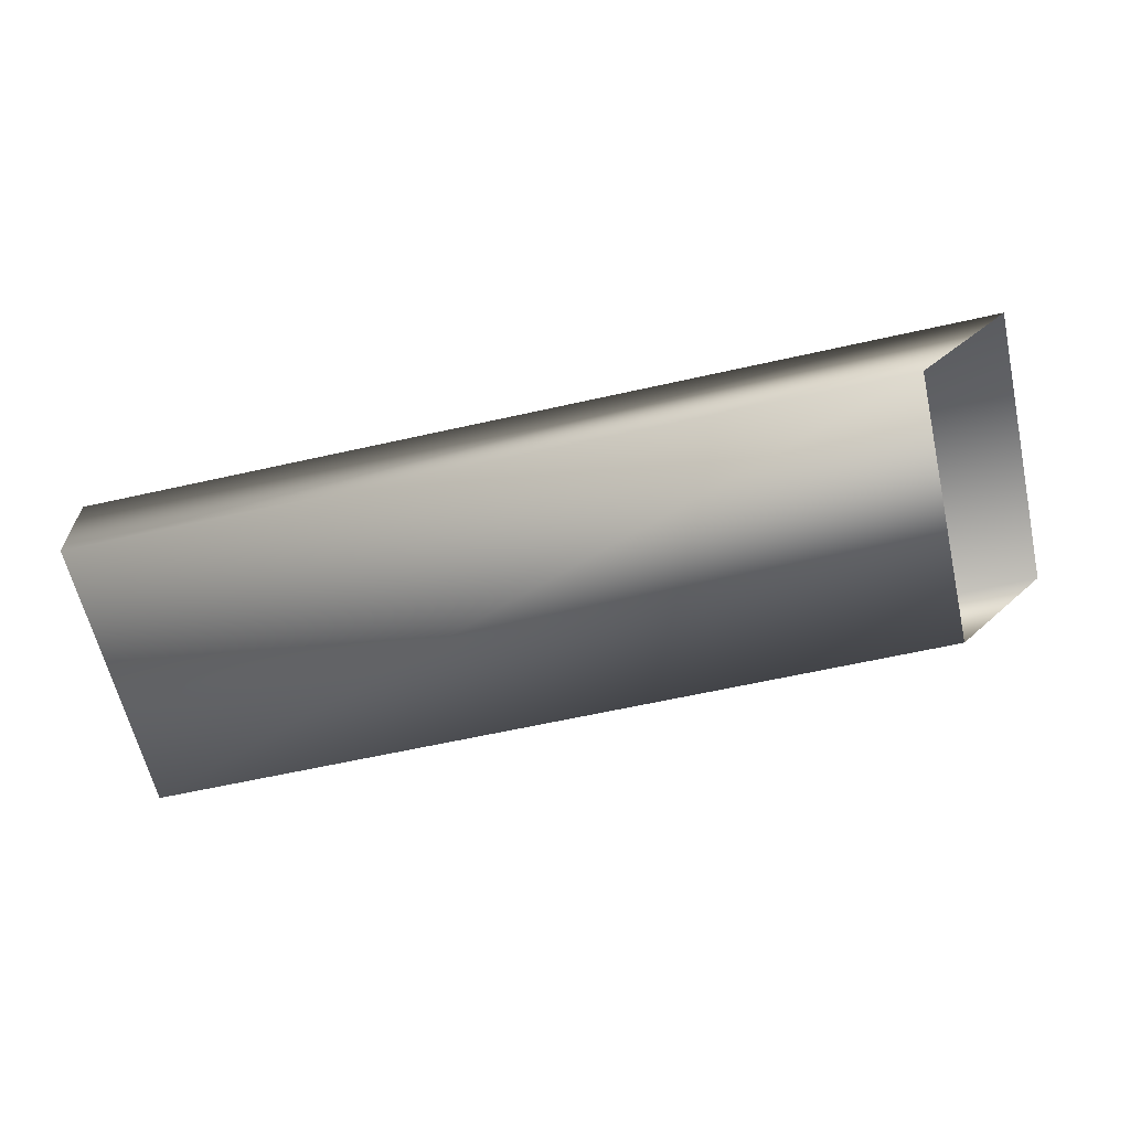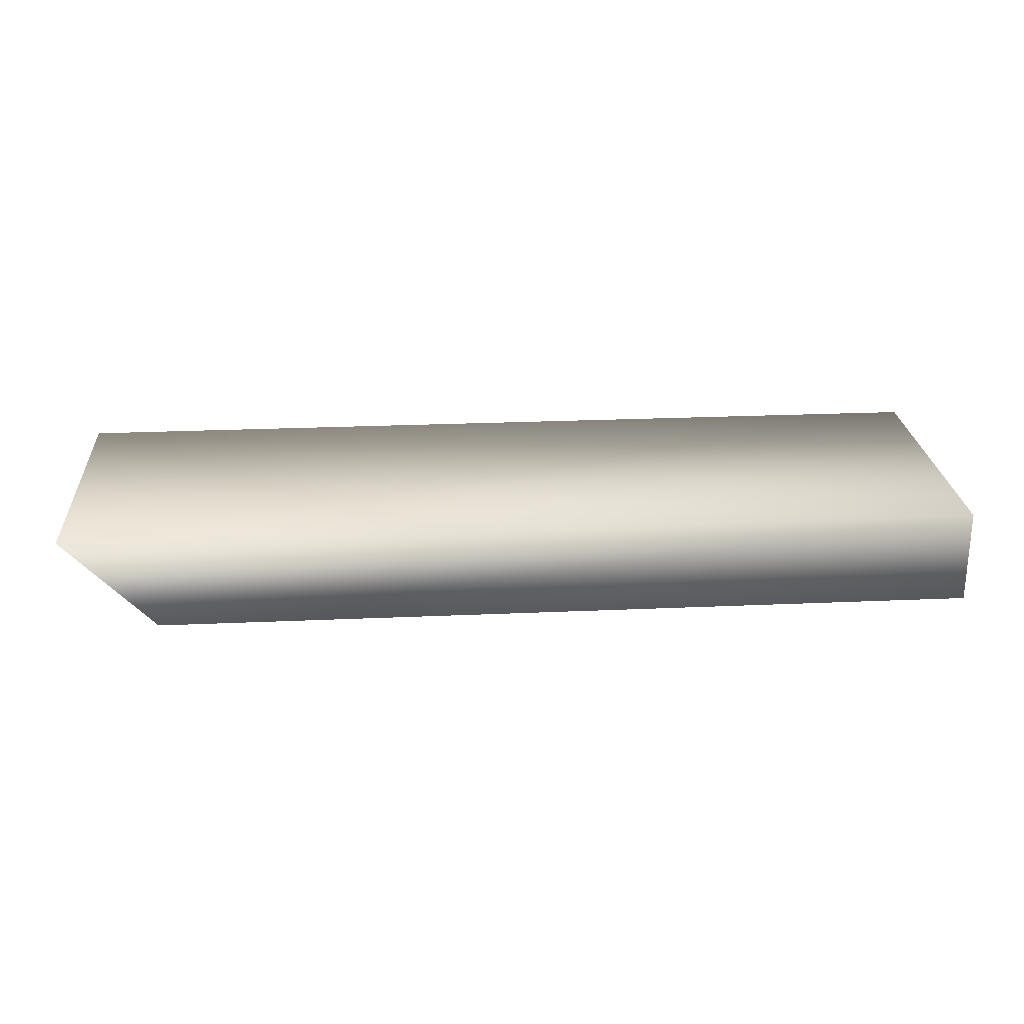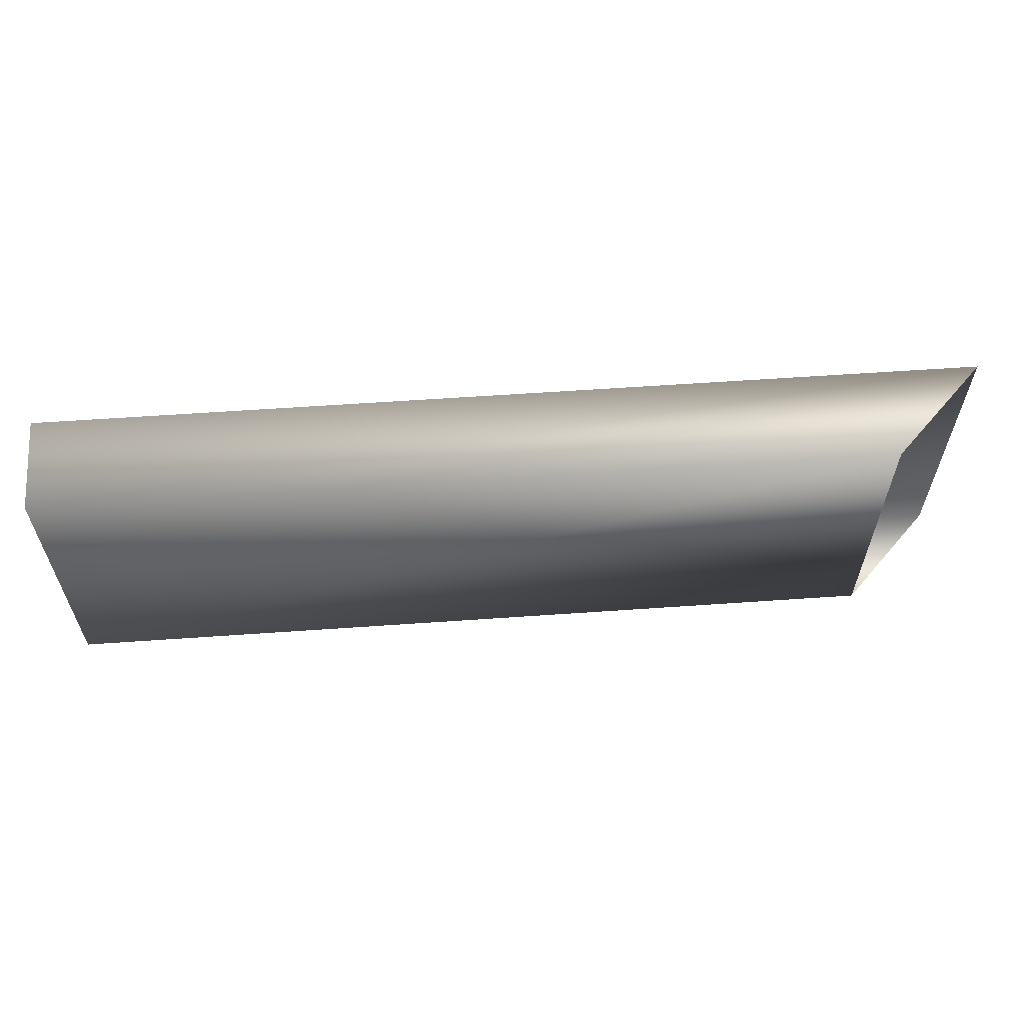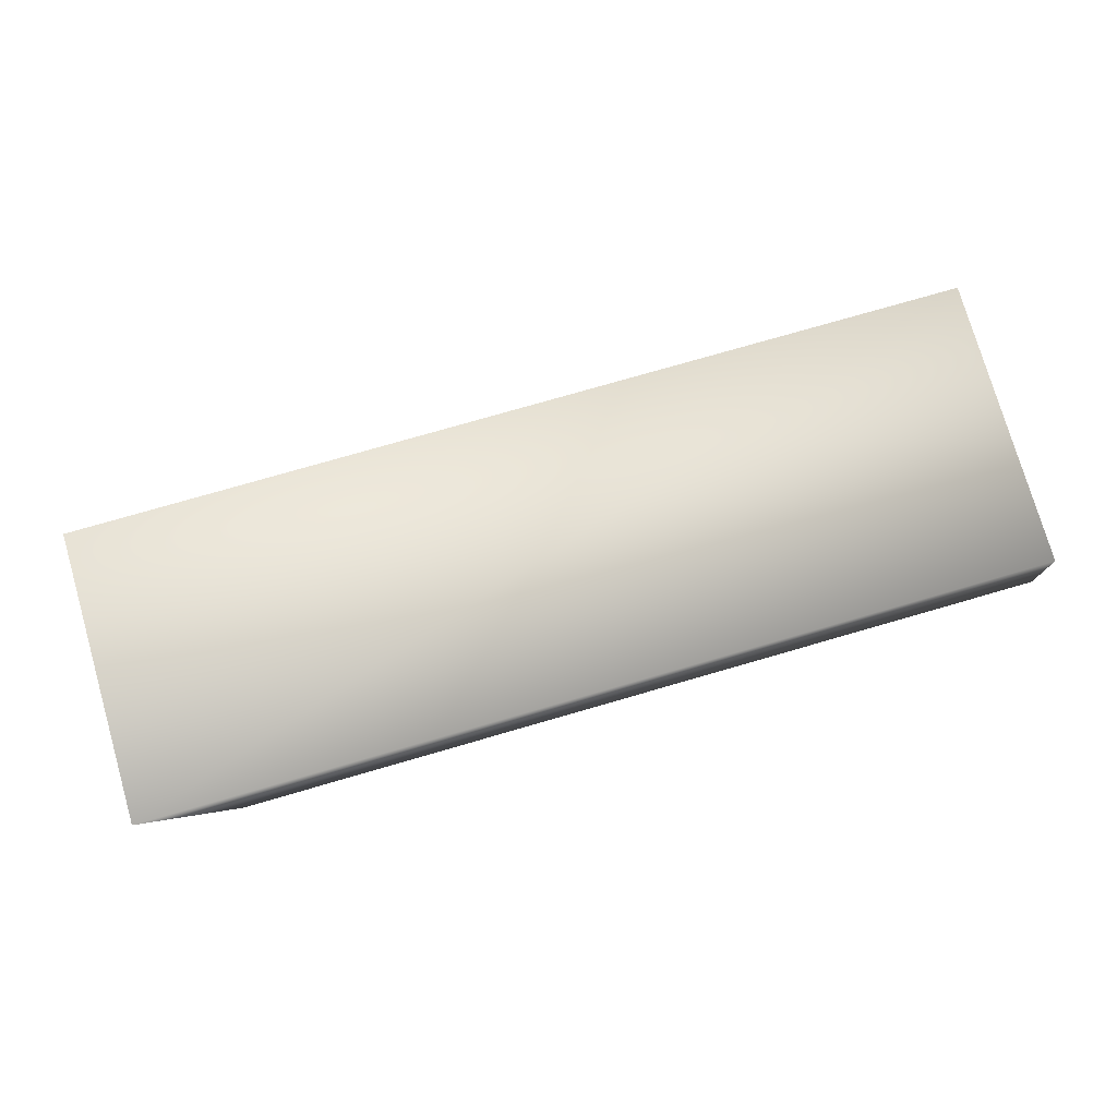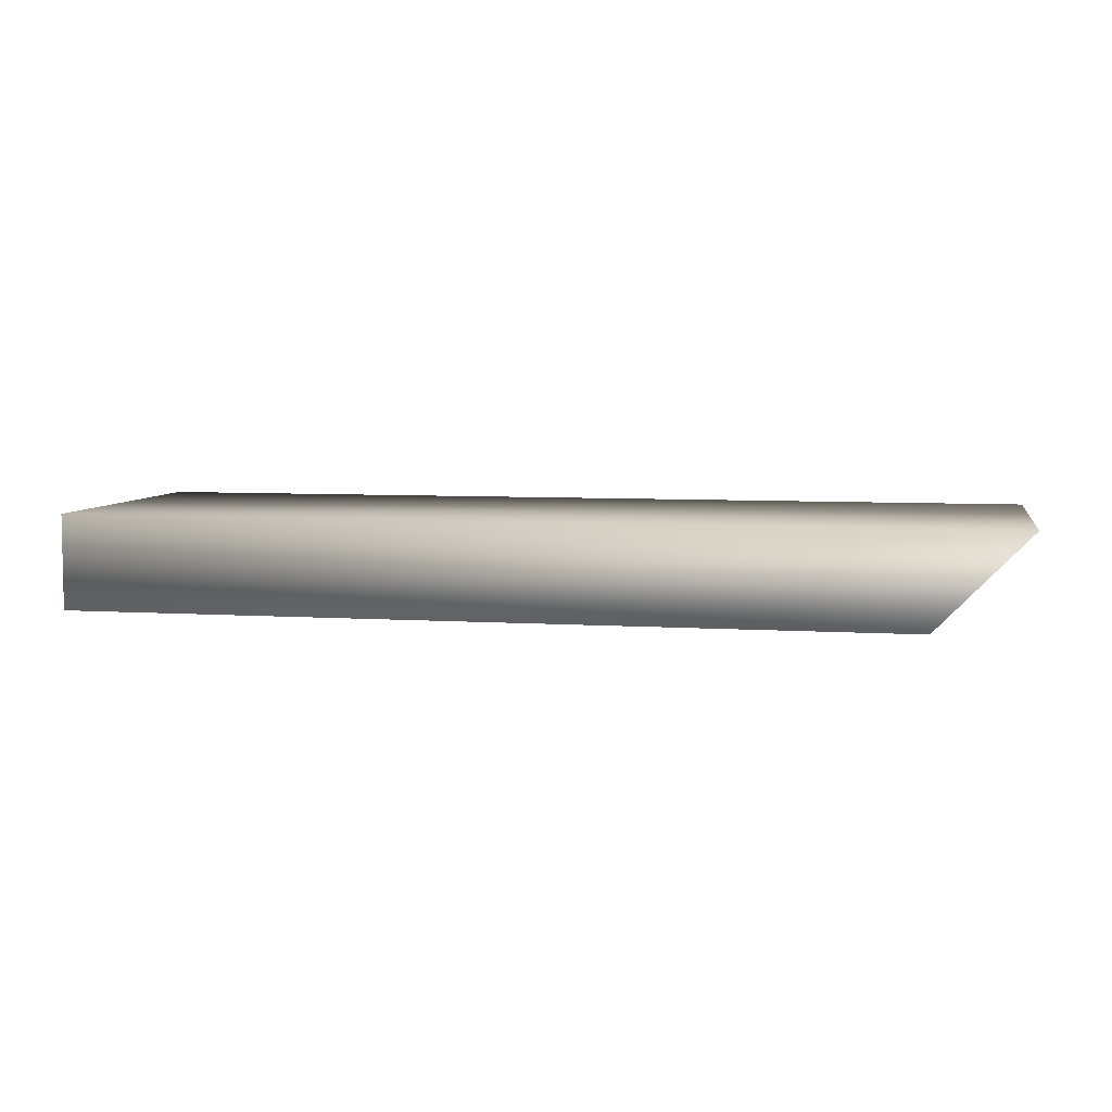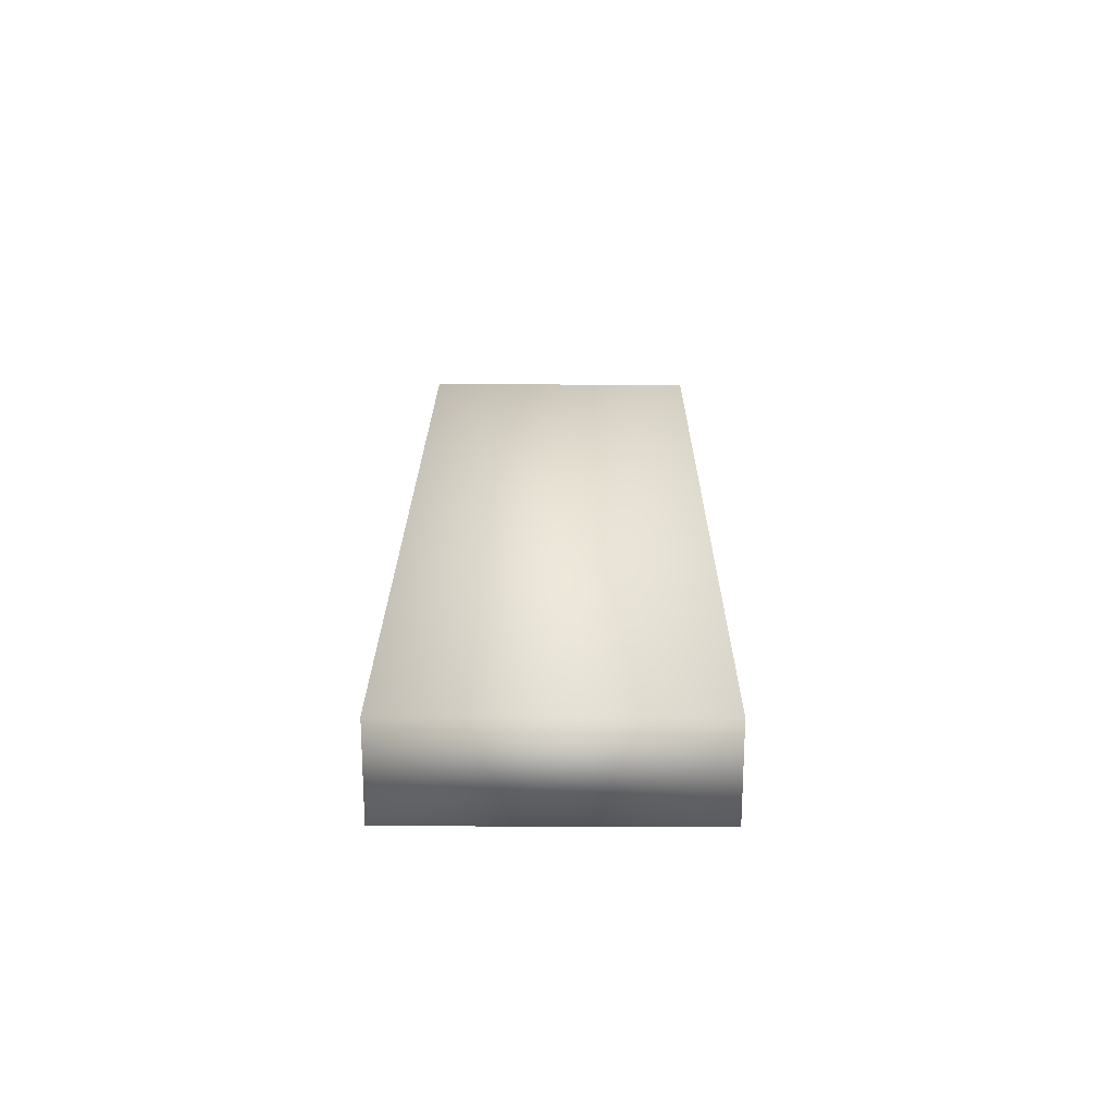
<metadata>
{"format":"obj","ext":"obj","renderer":"f3d","projection":"perspective","resolution":1024,"background":"white","views":[{"elev":-61.8,"azim":-167.1,"up":"+Z"},{"elev":24.3,"azim":-4.2,"up":"+Z"},{"elev":60.2,"azim":175.9,"up":"+Y"},{"elev":76.9,"azim":-16.1,"up":"+Z"},{"elev":6.2,"azim":-169.0,"up":"+Z"},{"elev":21.2,"azim":90.4,"up":"+Z"}]}
</metadata>
<code>
g maze75
v 59.26 13.46 -71.24
v 55.11 13.46 -67
v 59.26 0.2709 -71.24
v 55.11 0.2709 -67
v 96.45 13.46 -71.24
v 96.45 13.46 -67
v 96.45 0.2709 -71.24
v 96.45 0.2709 -67
f 5 1 2
f 5 2 6
f 7 3 1
f 7 1 5
f 8 4 3
f 8 3 7
f 6 2 4
f 6 4 8
f 7 5 6
f 8 7 6

</code>
